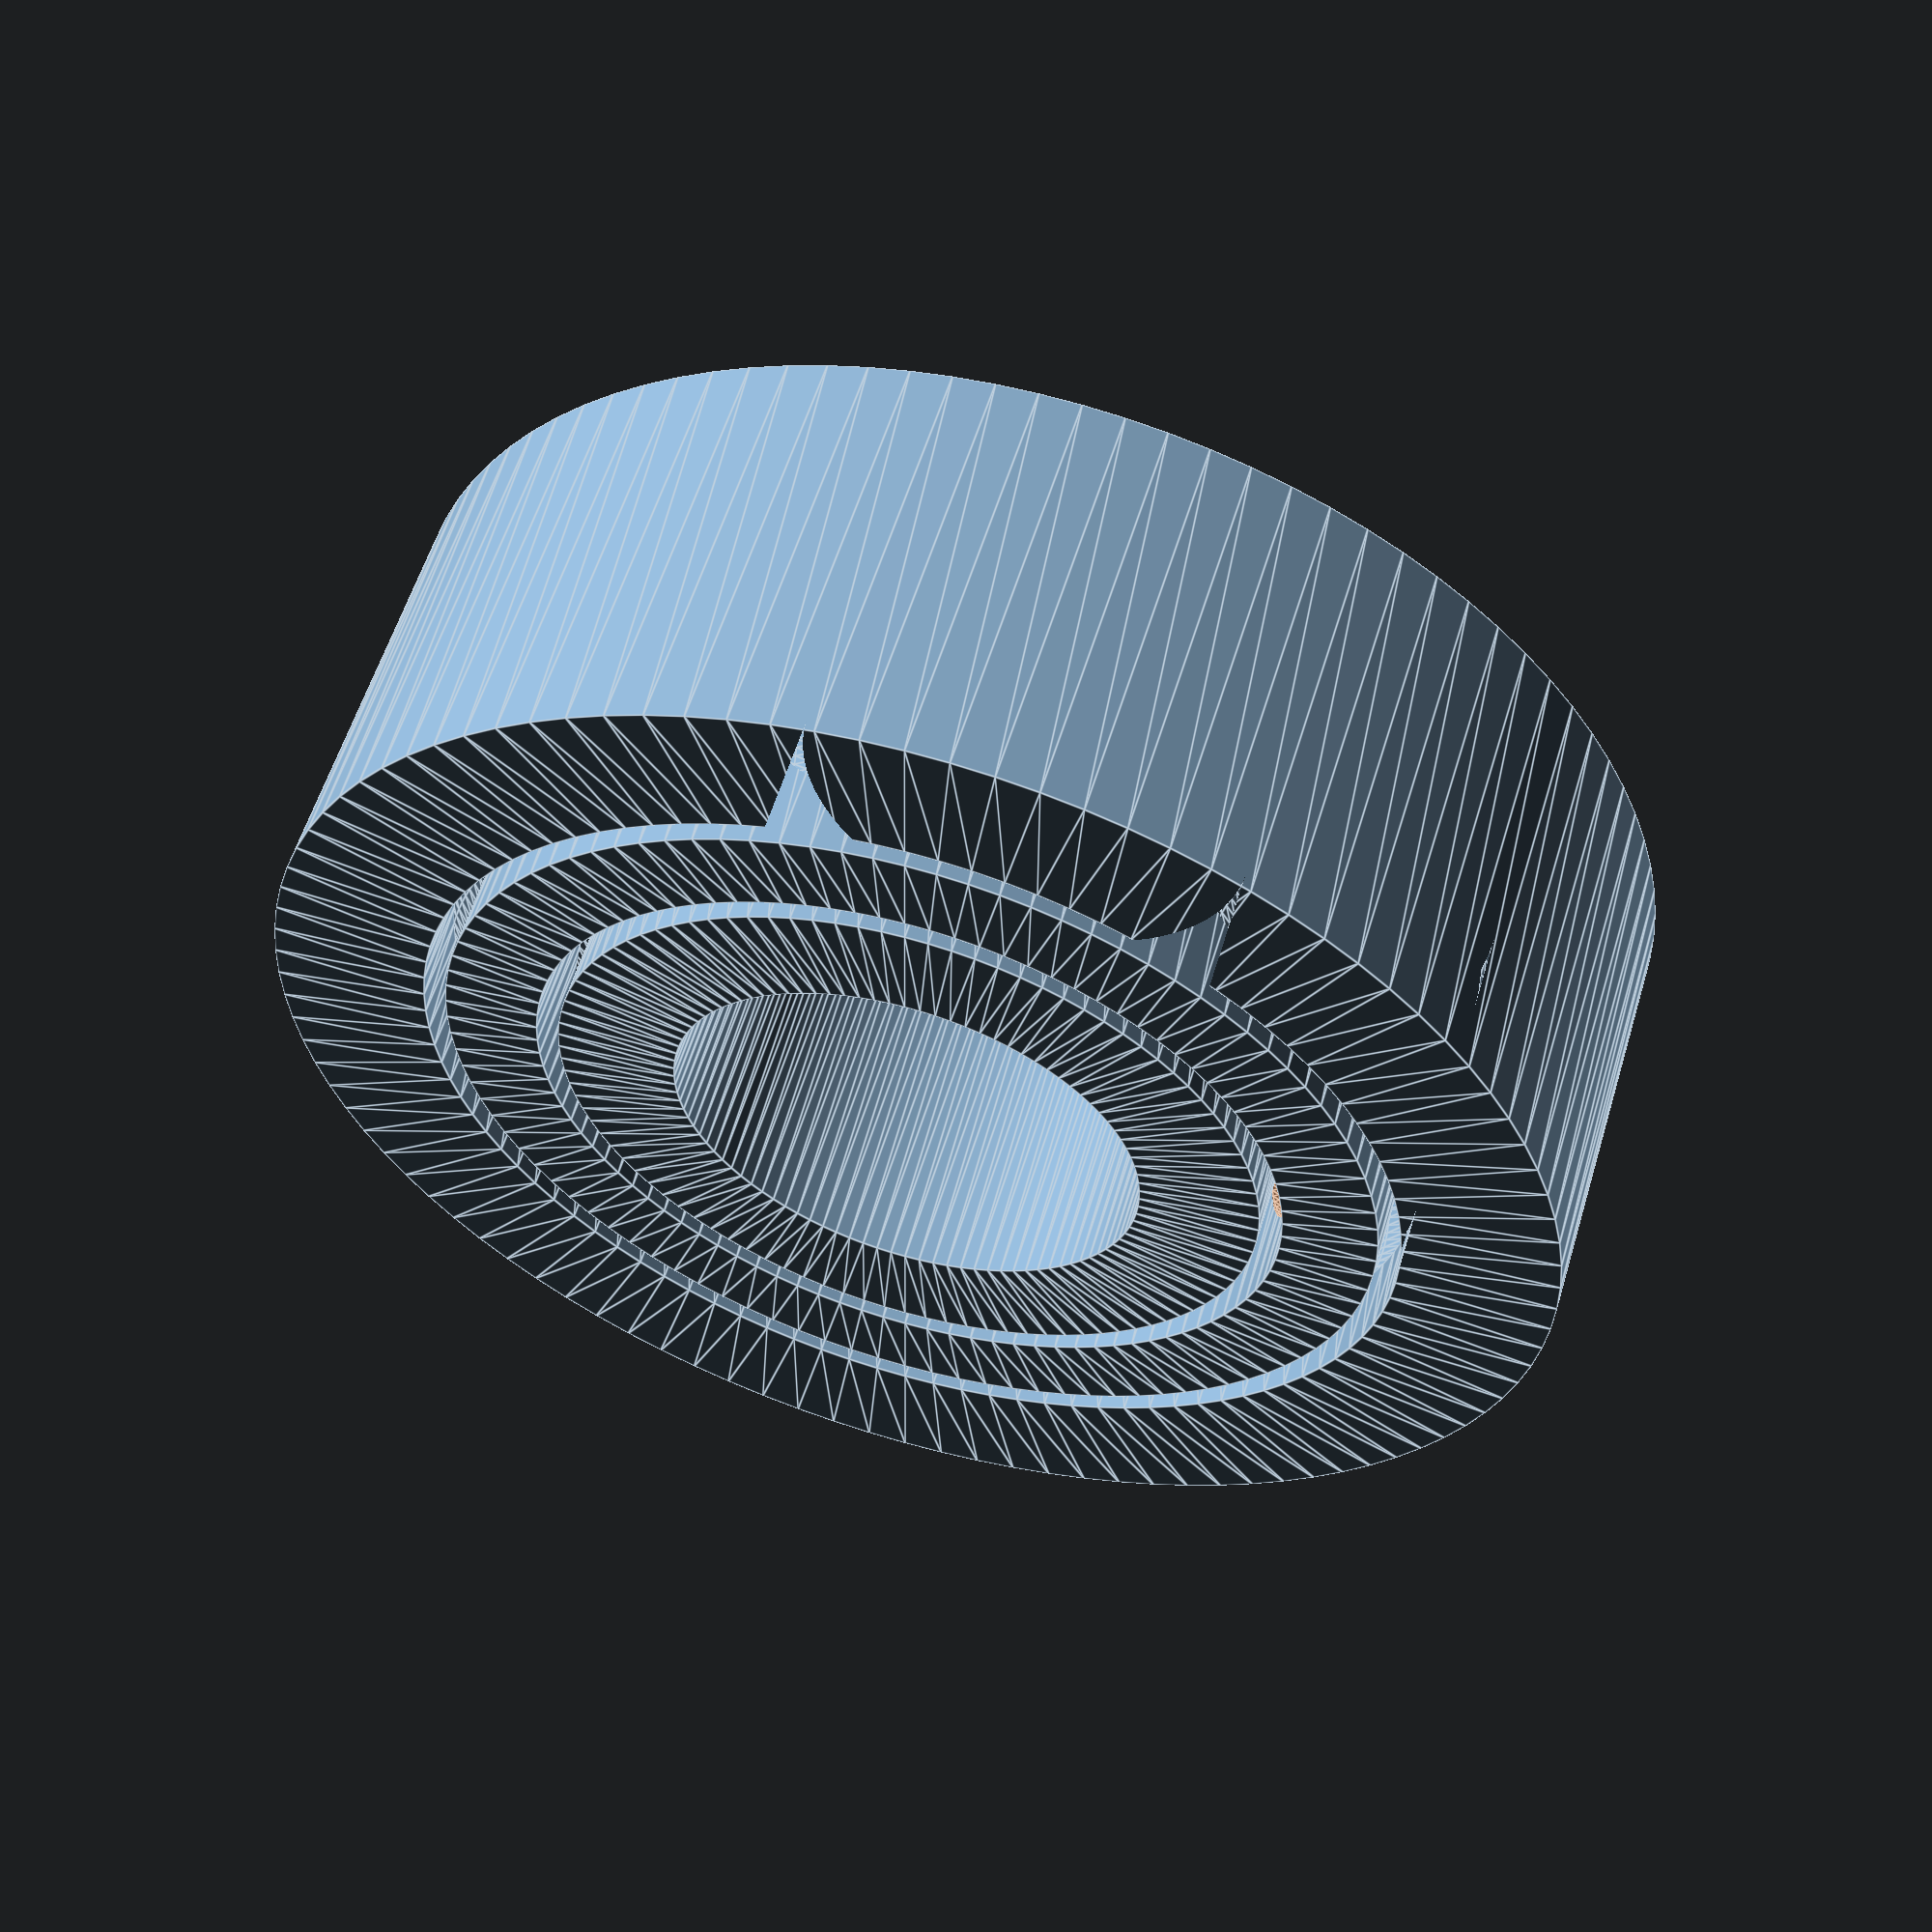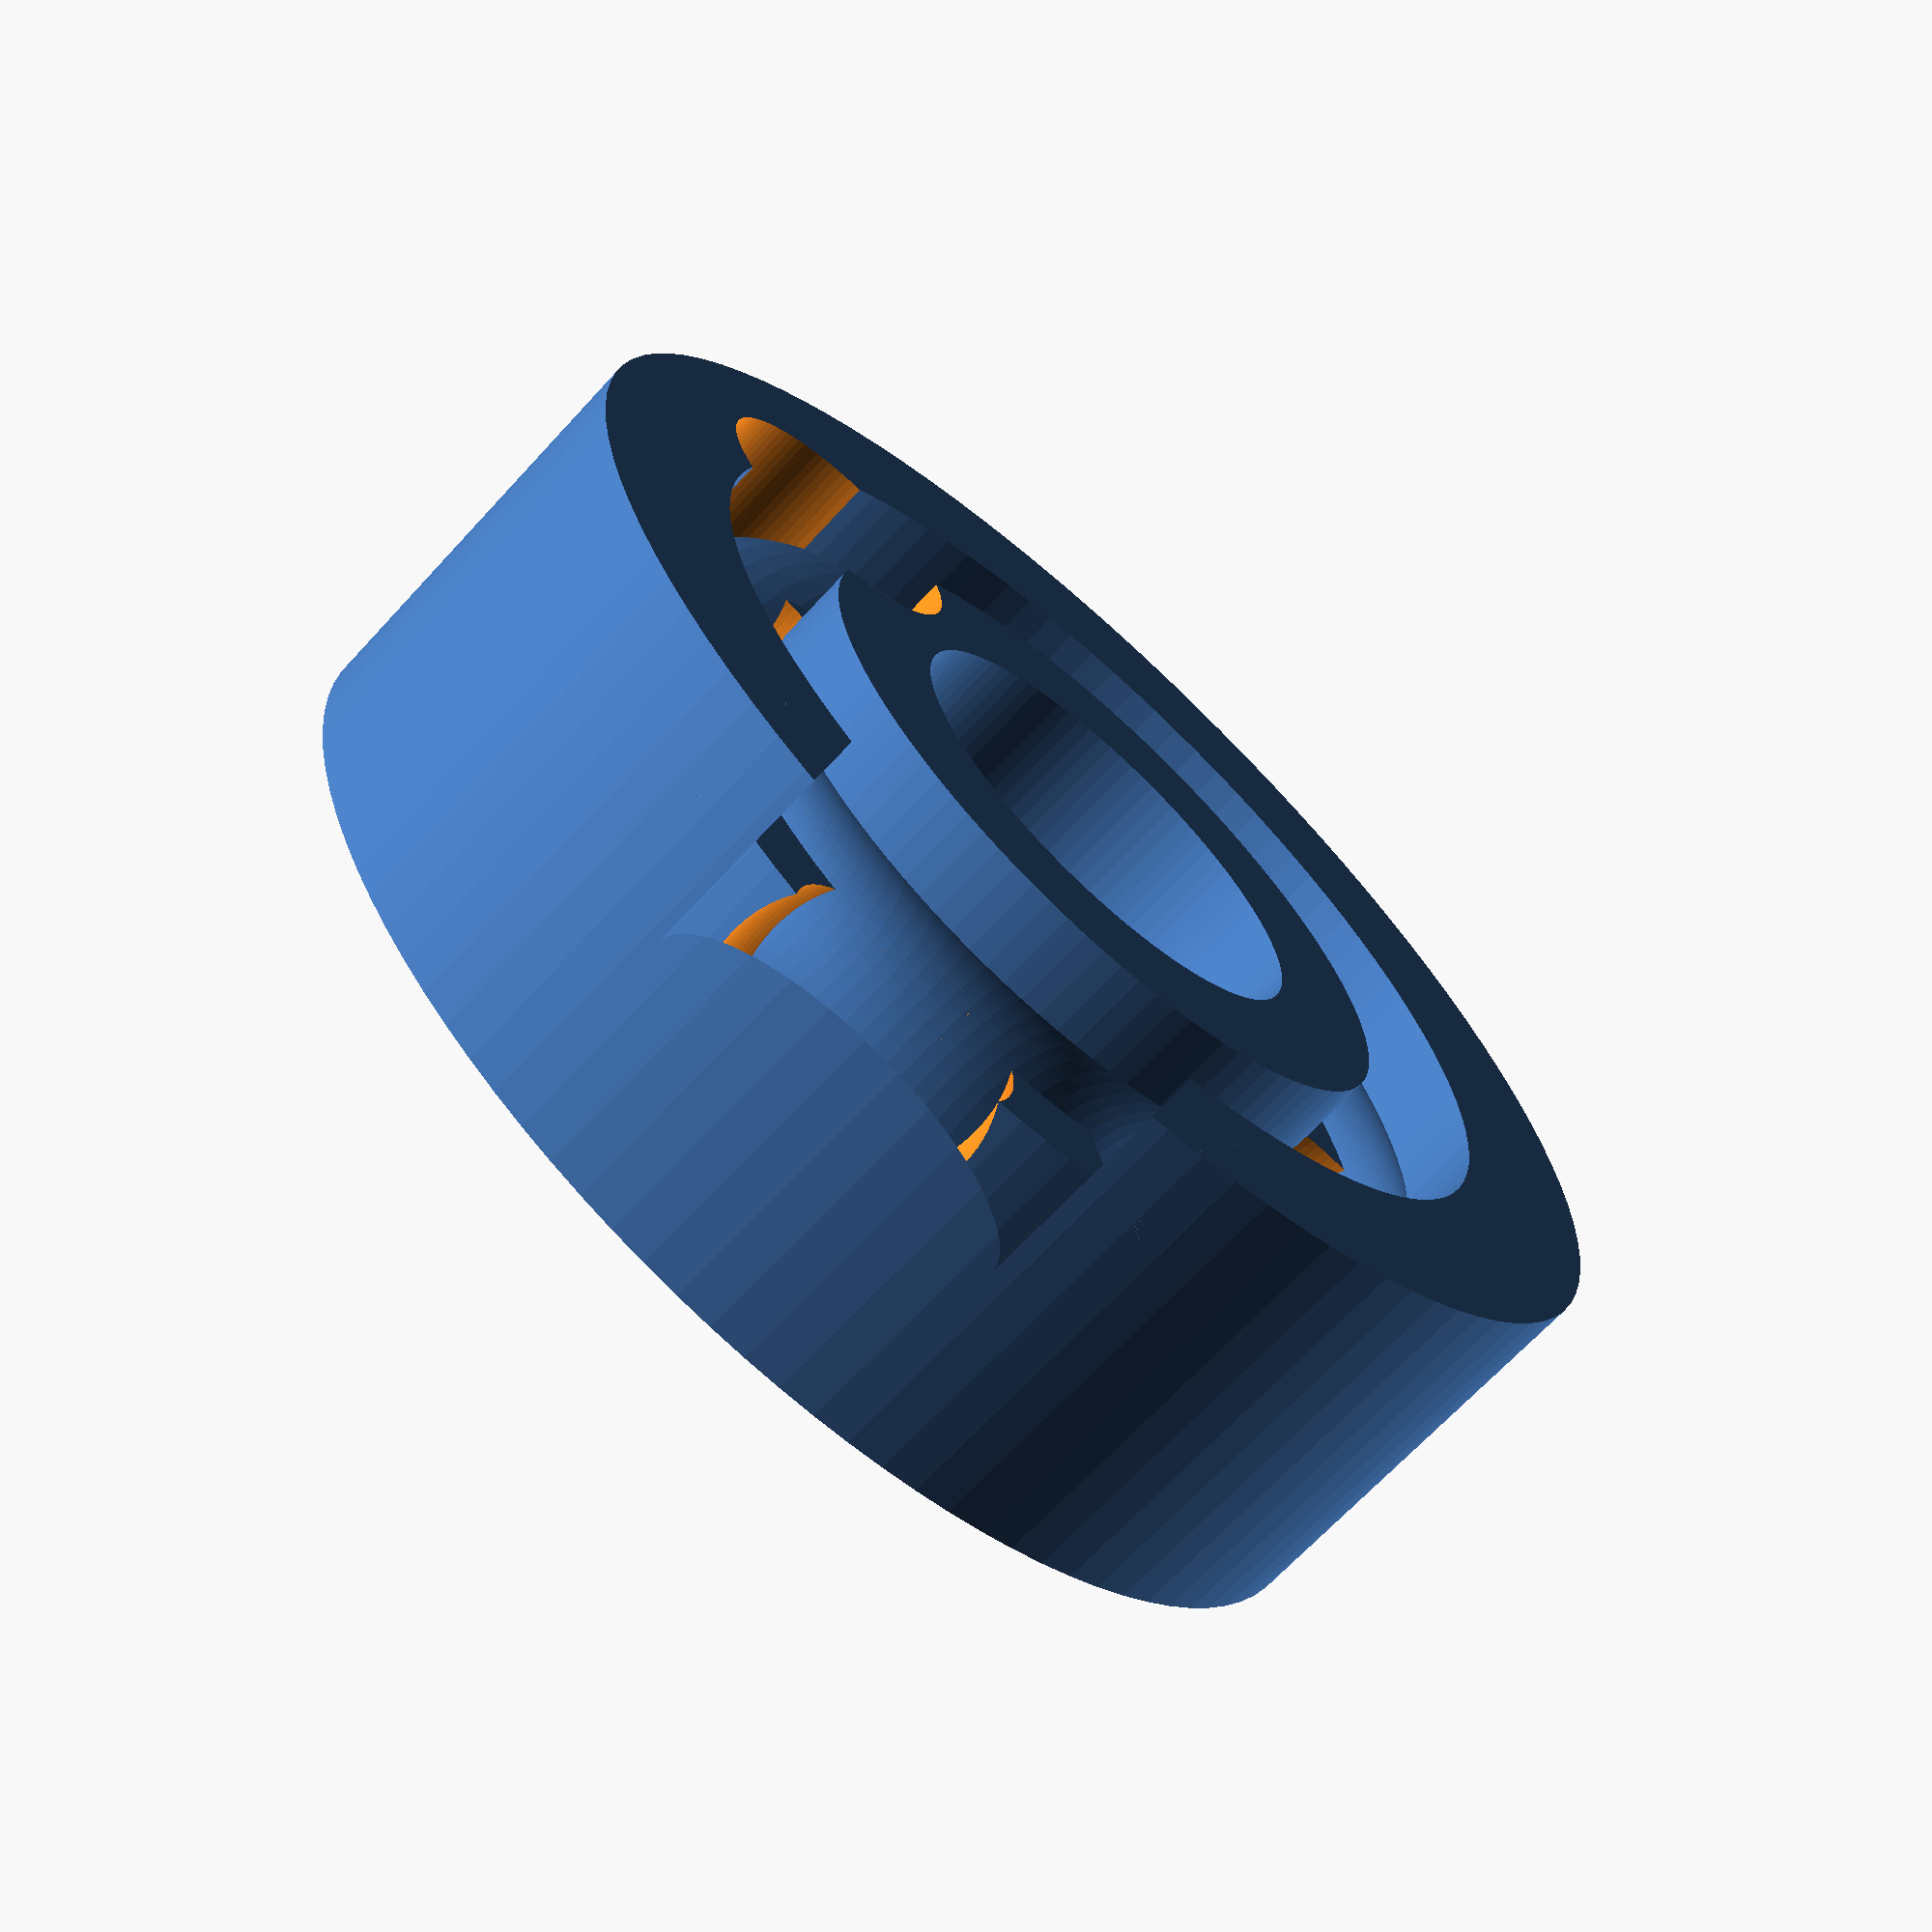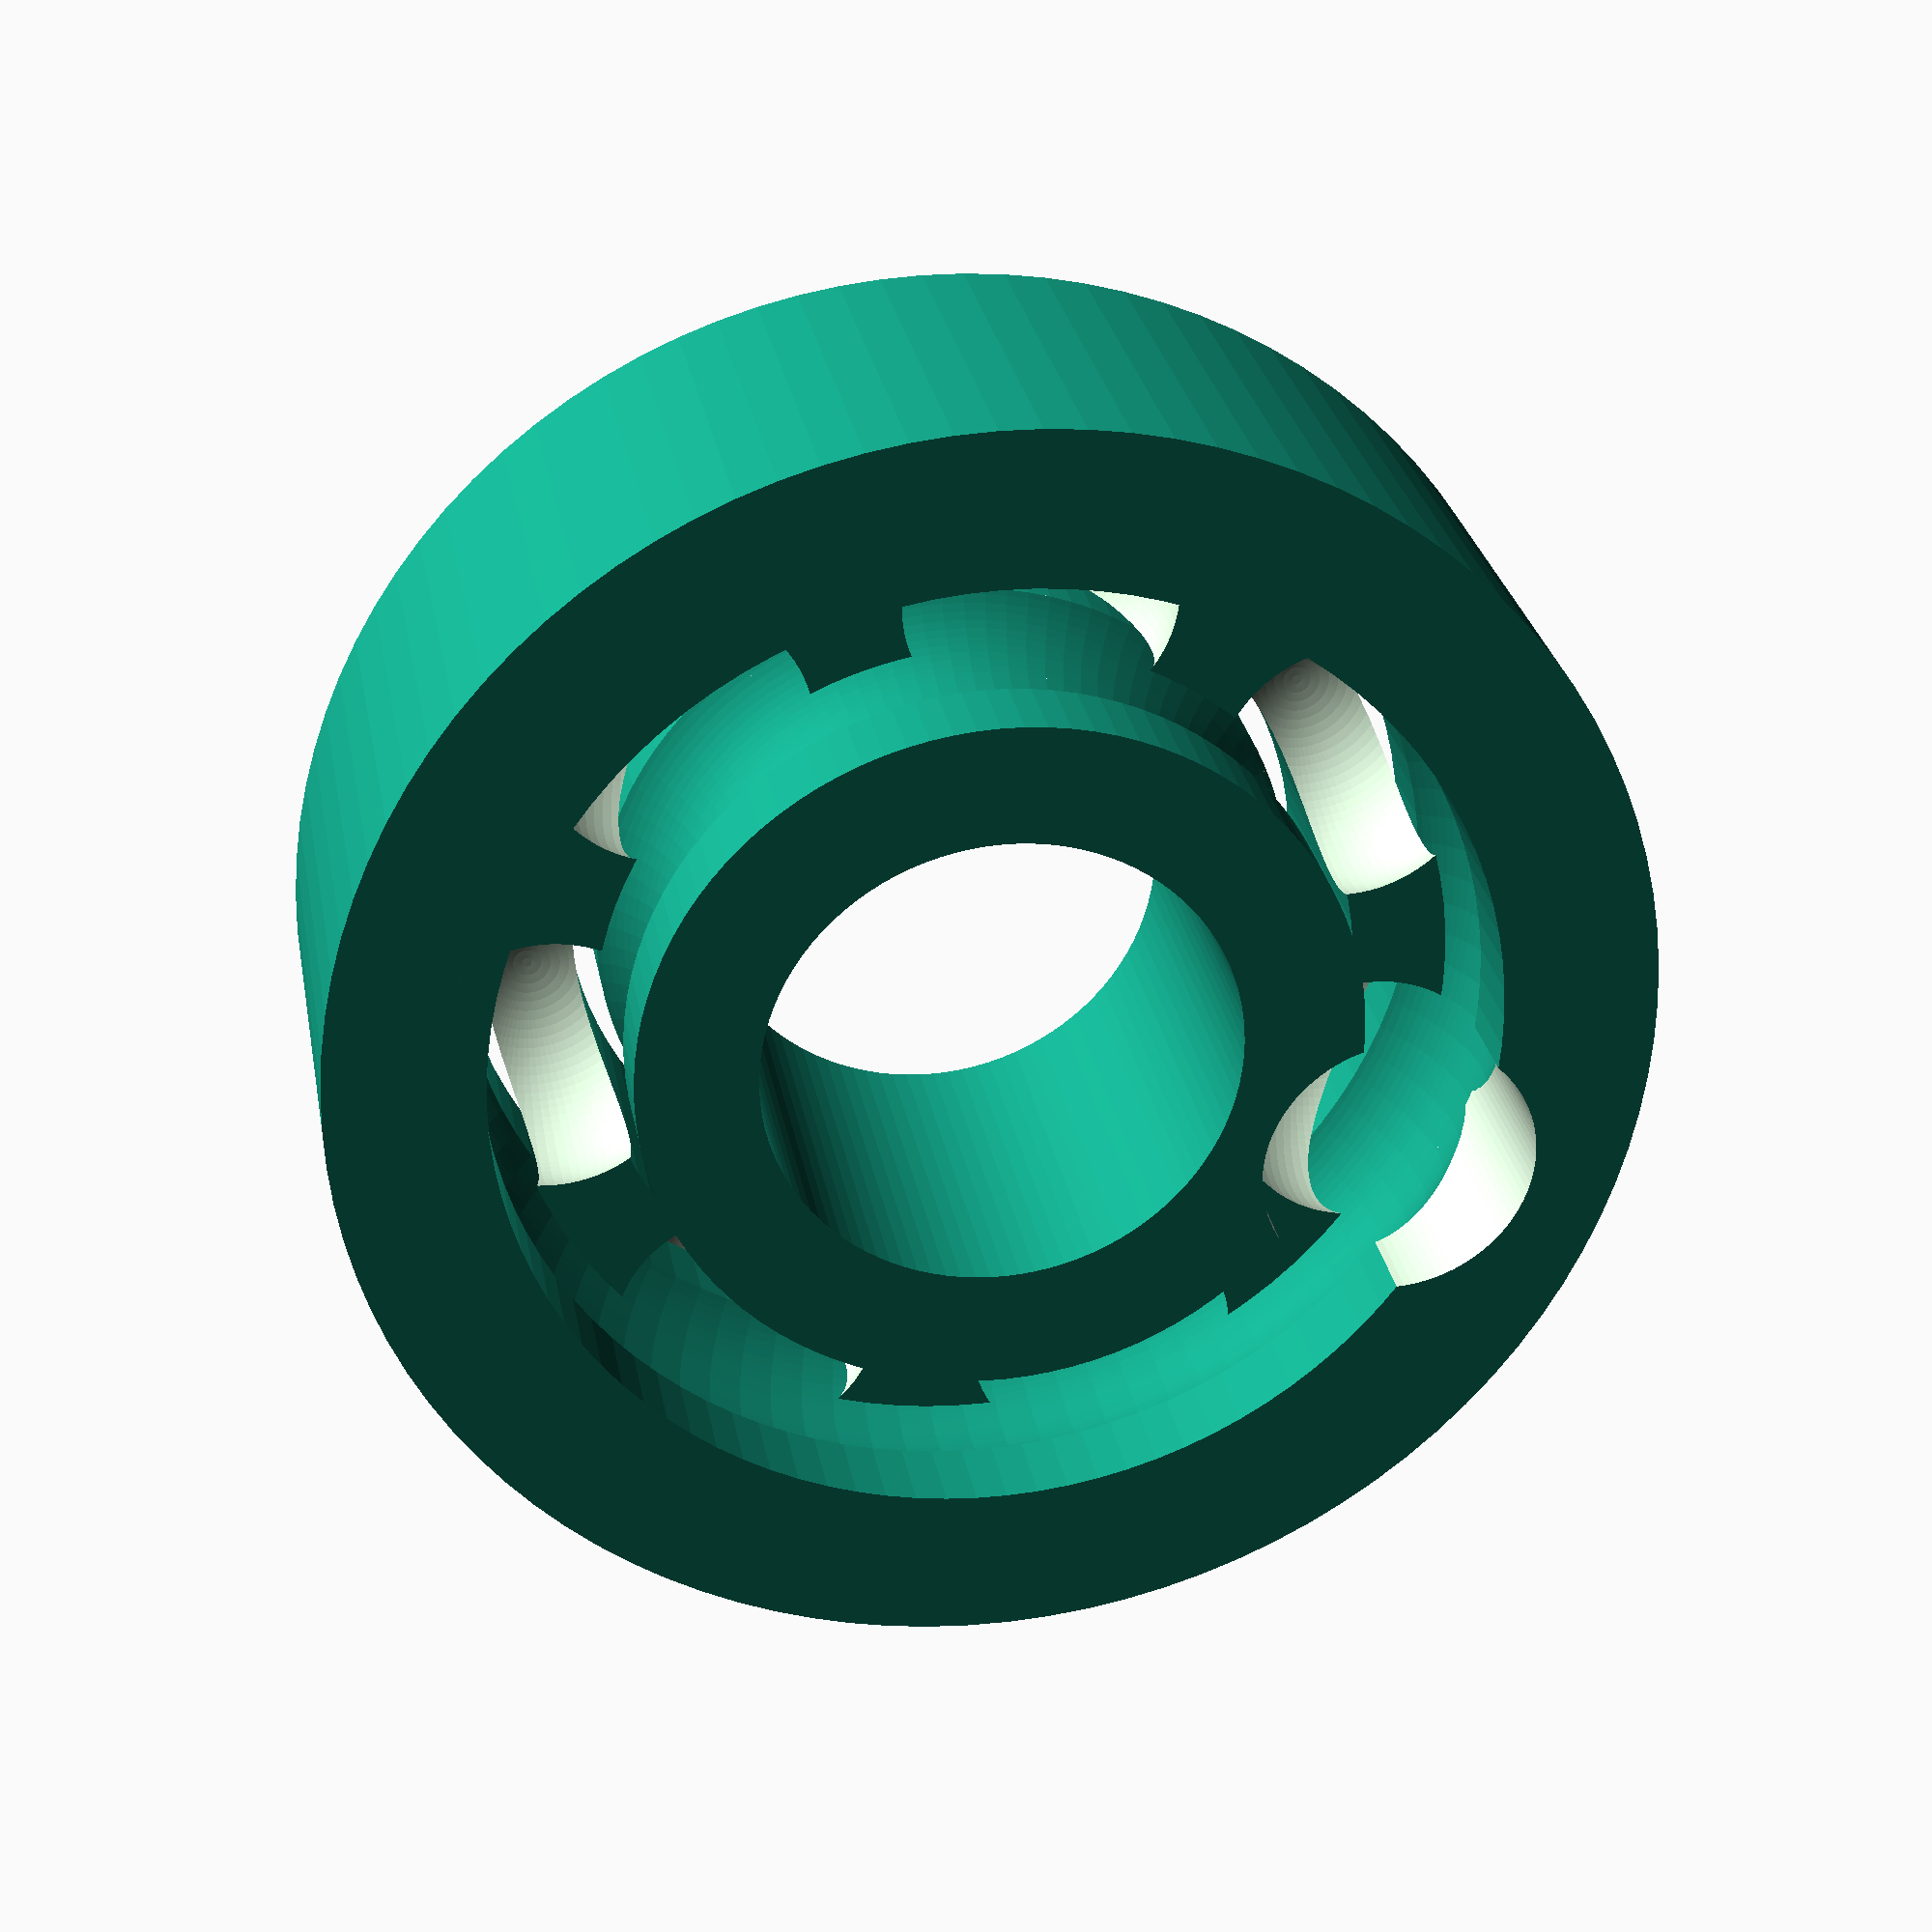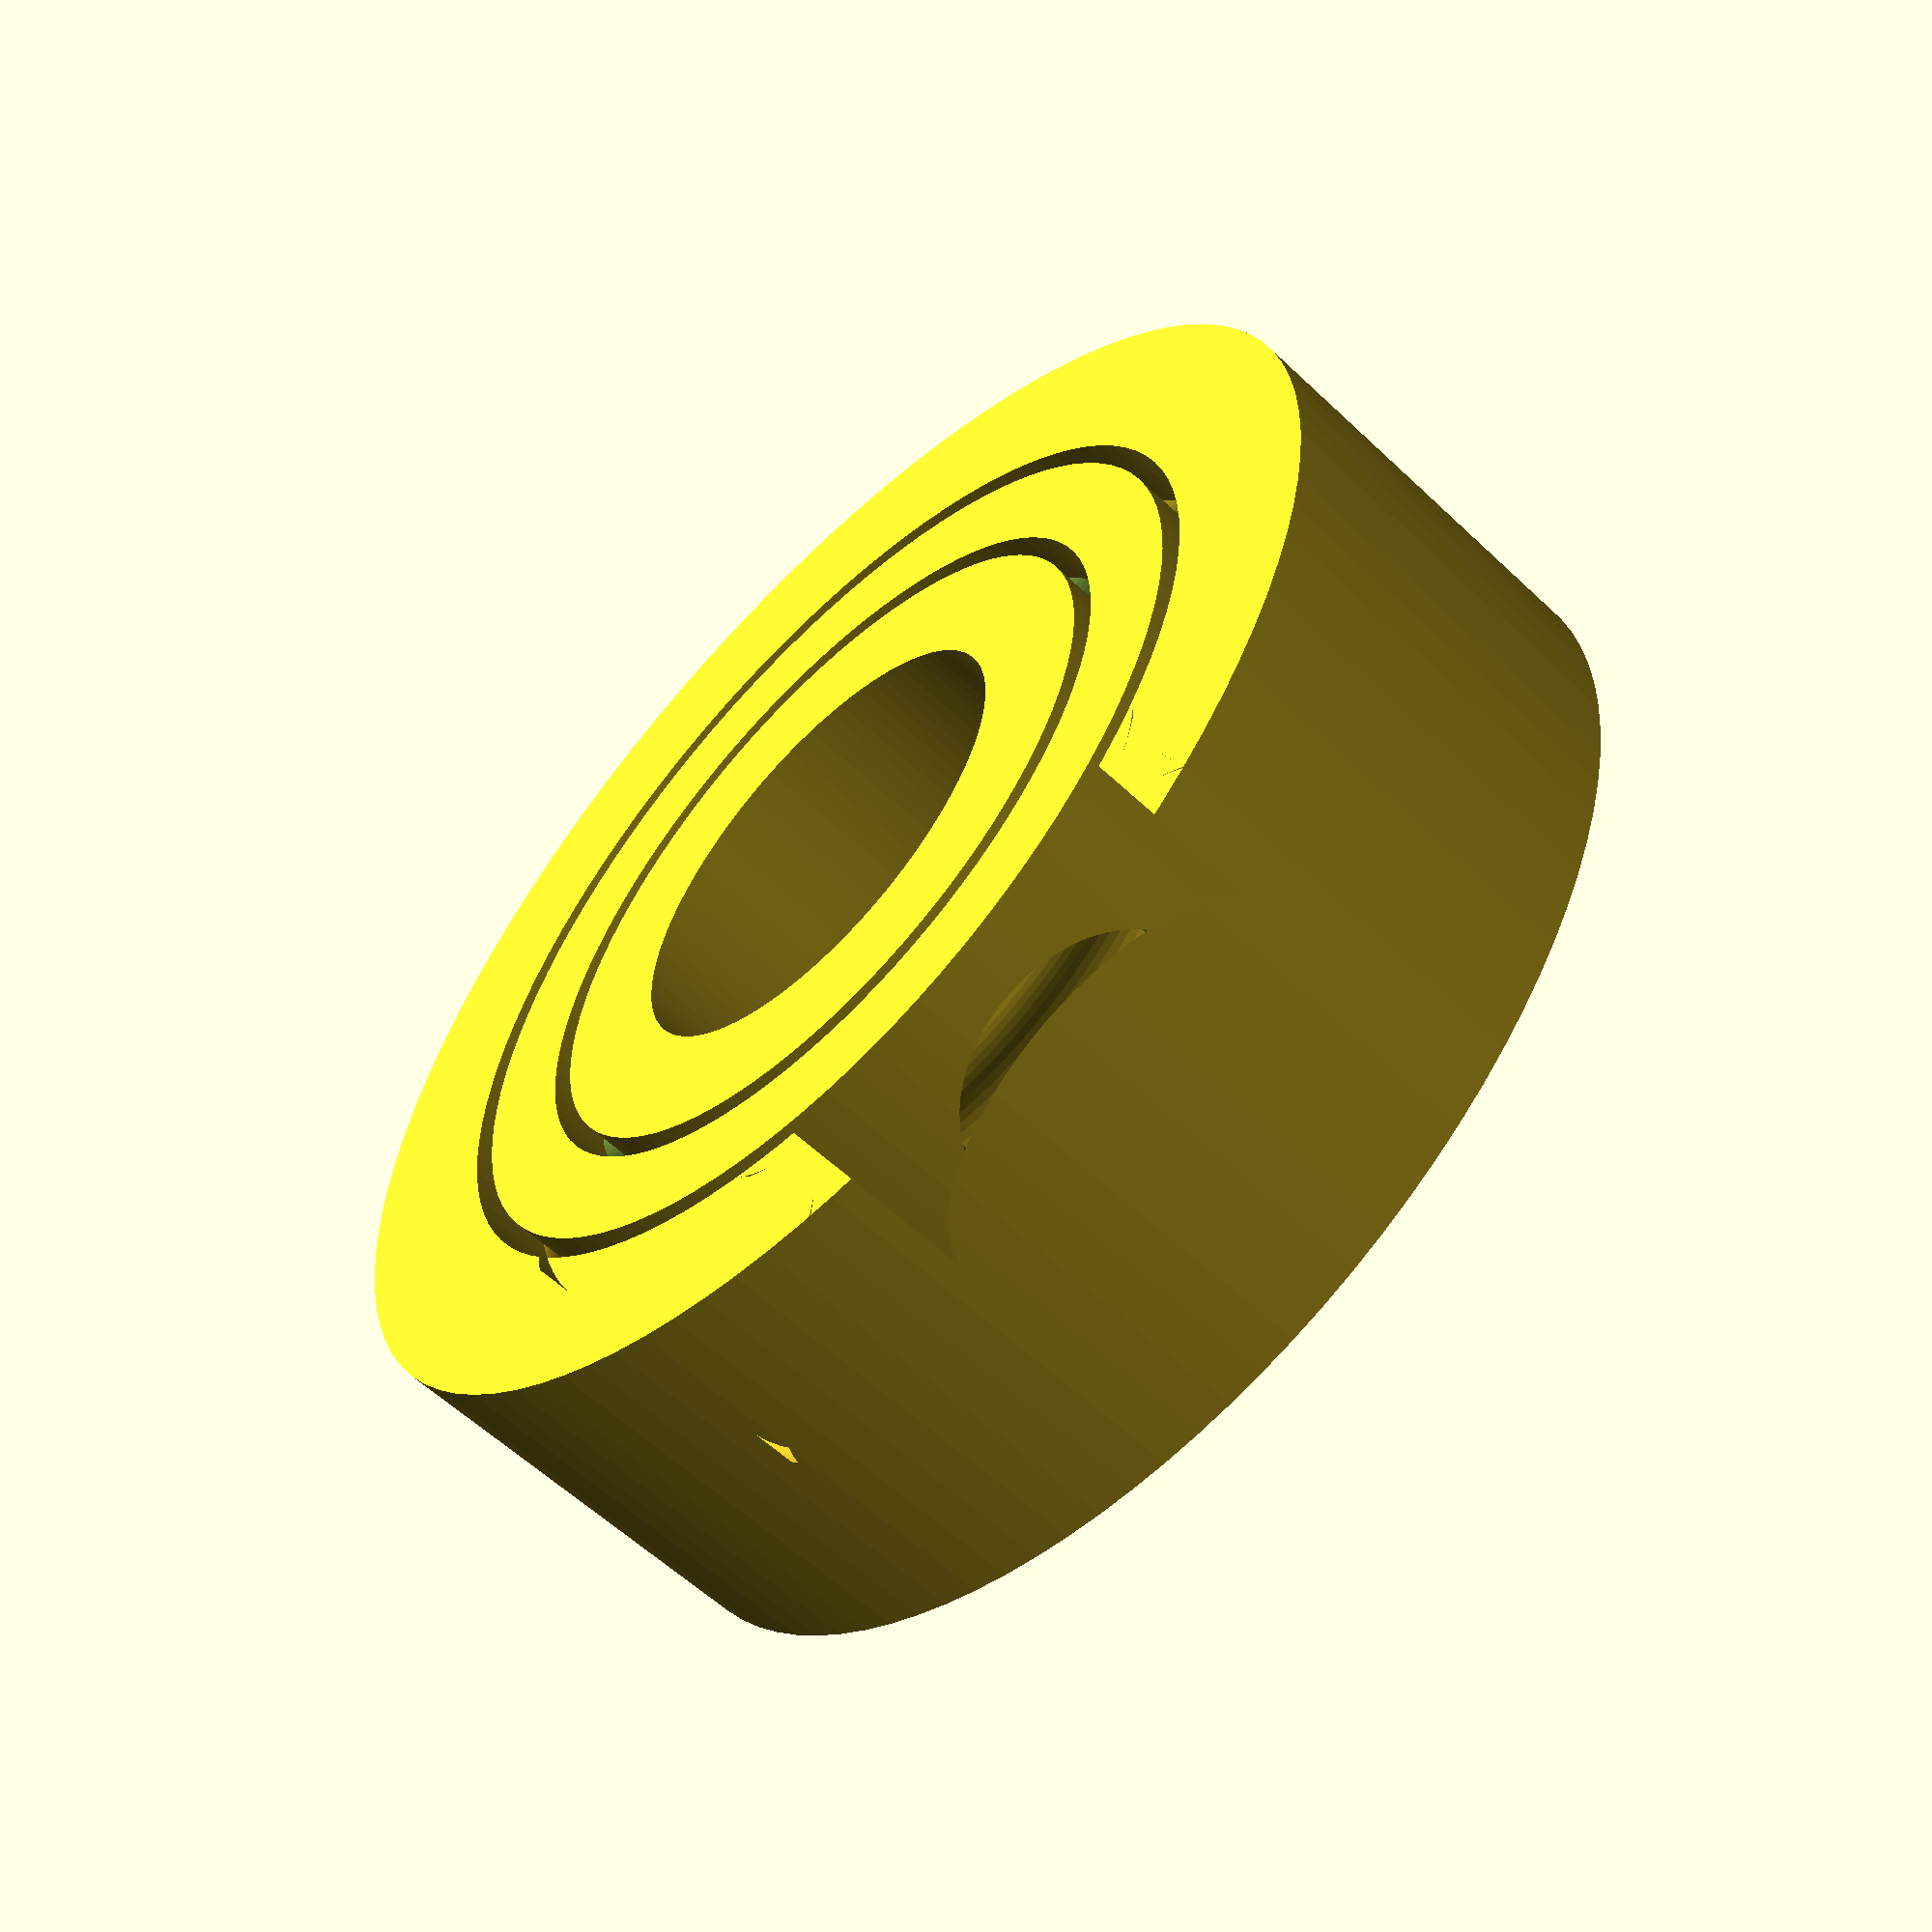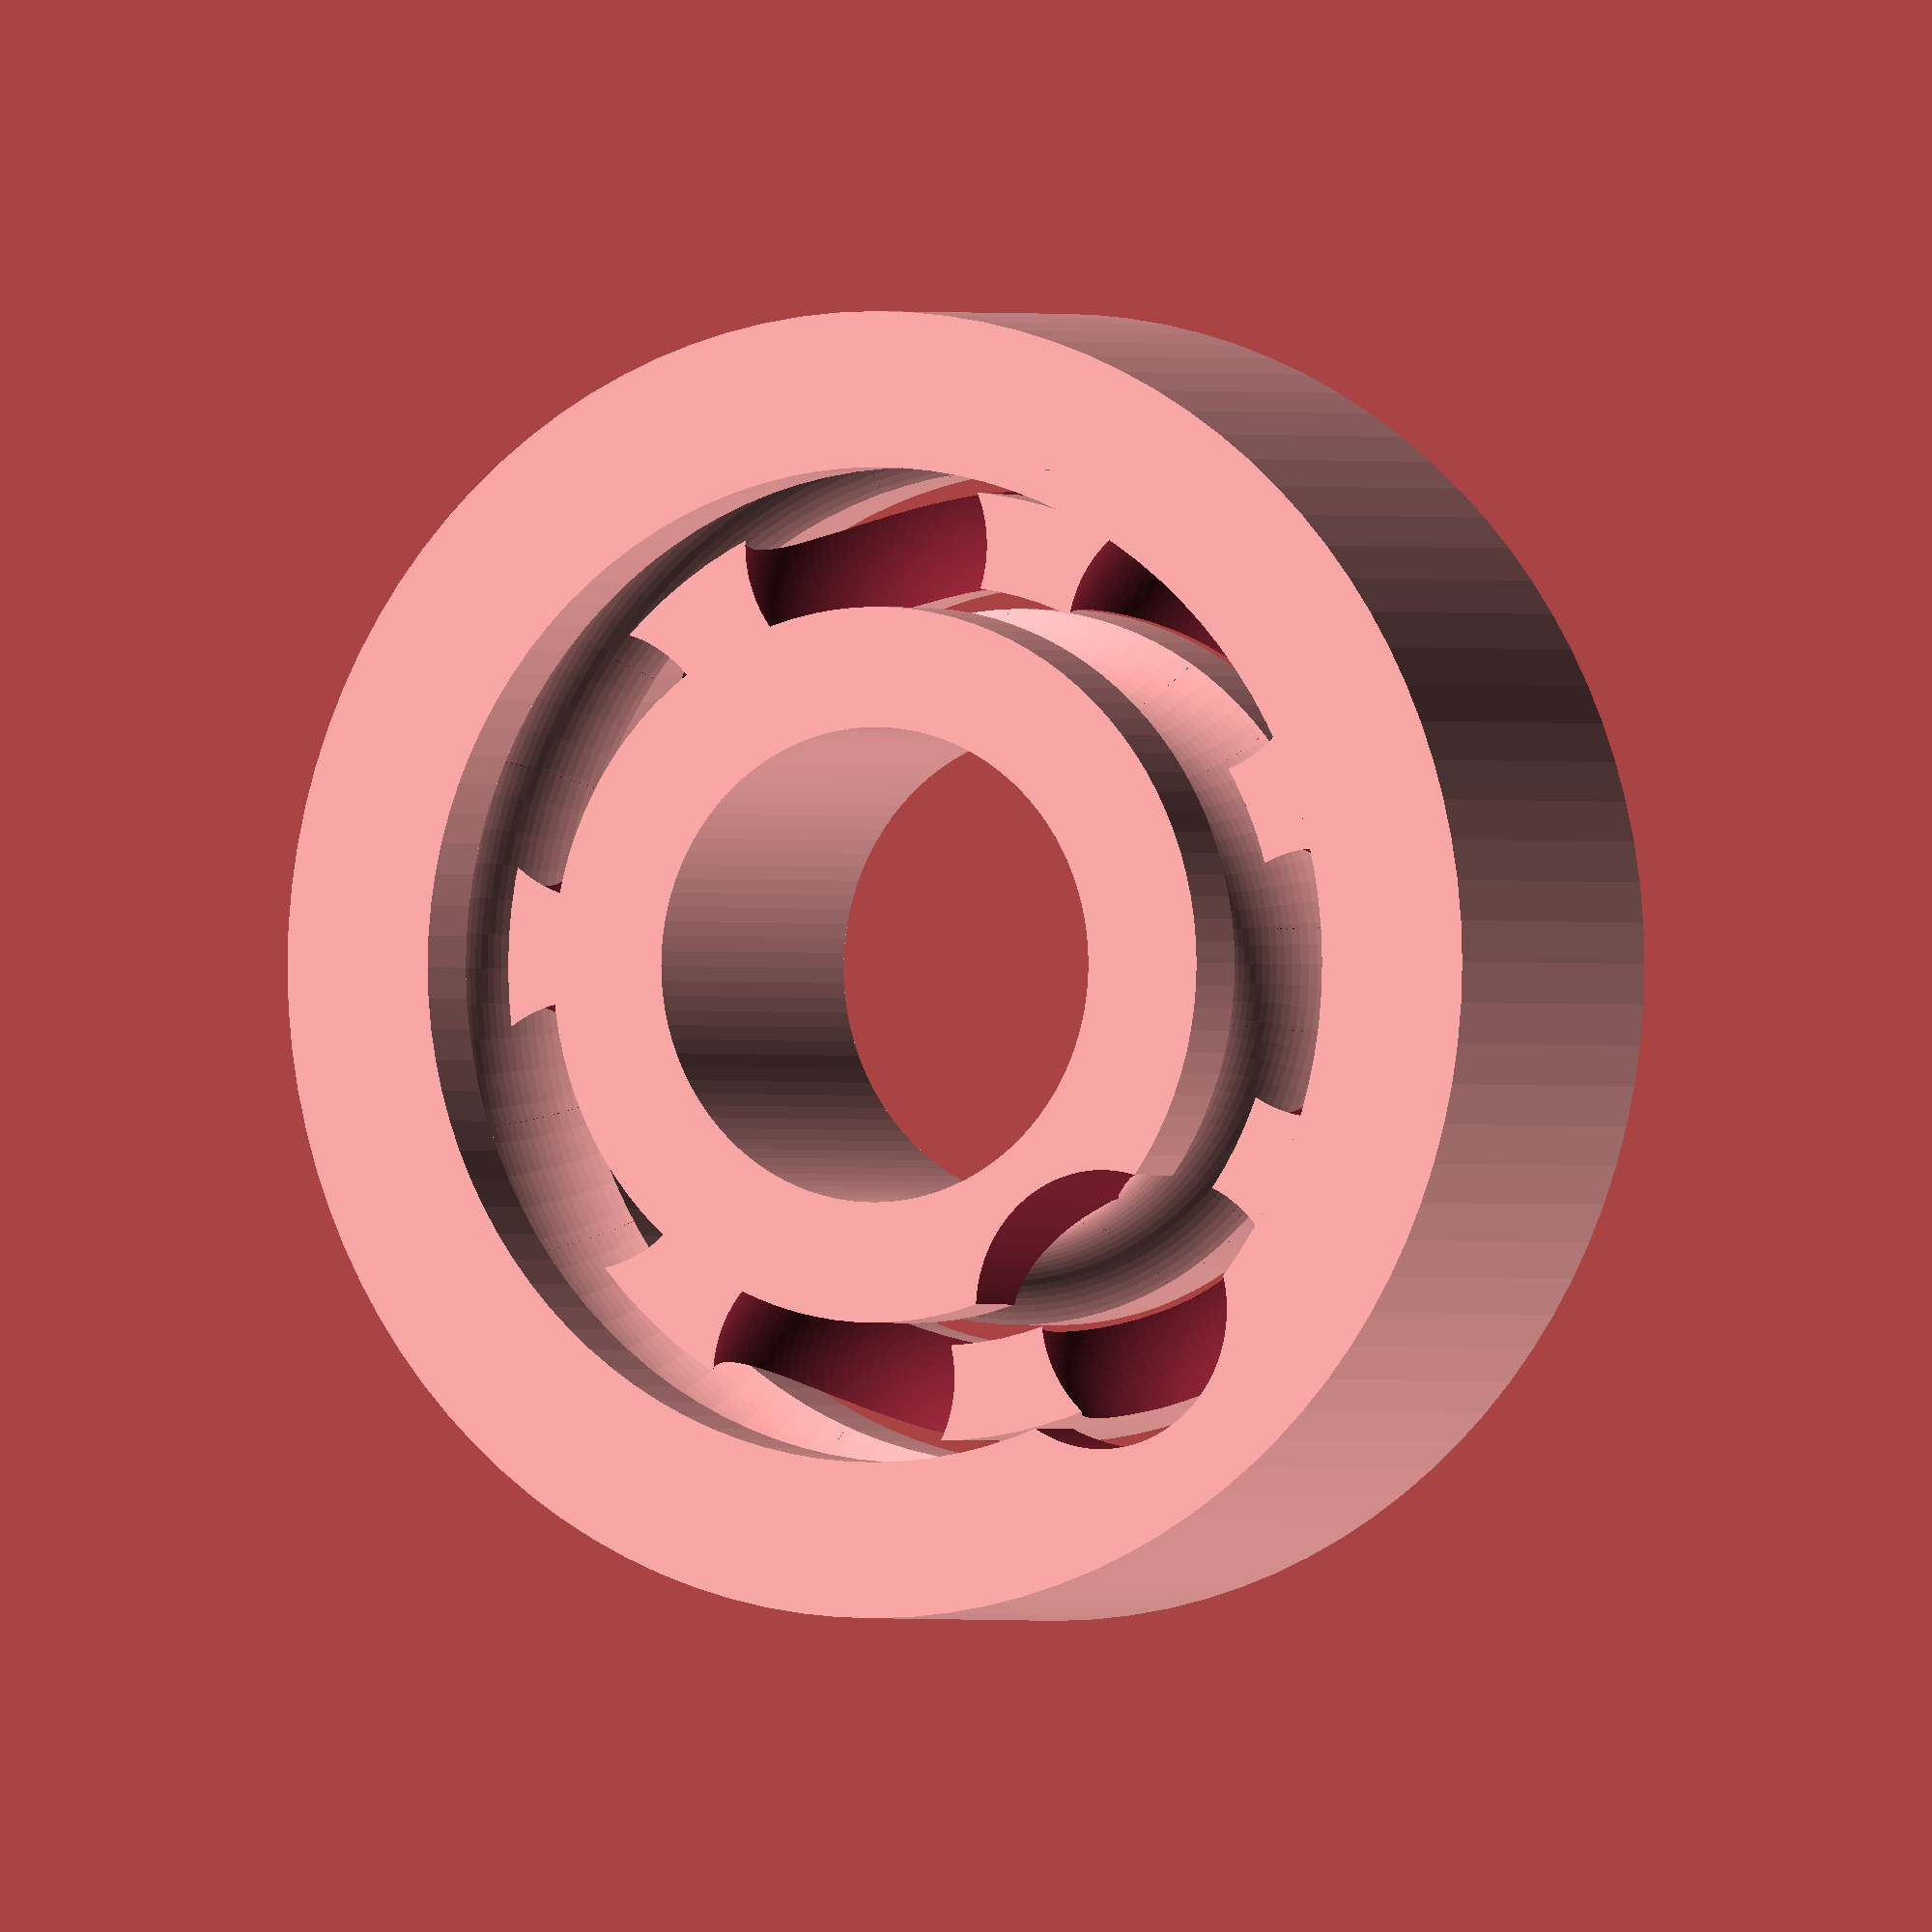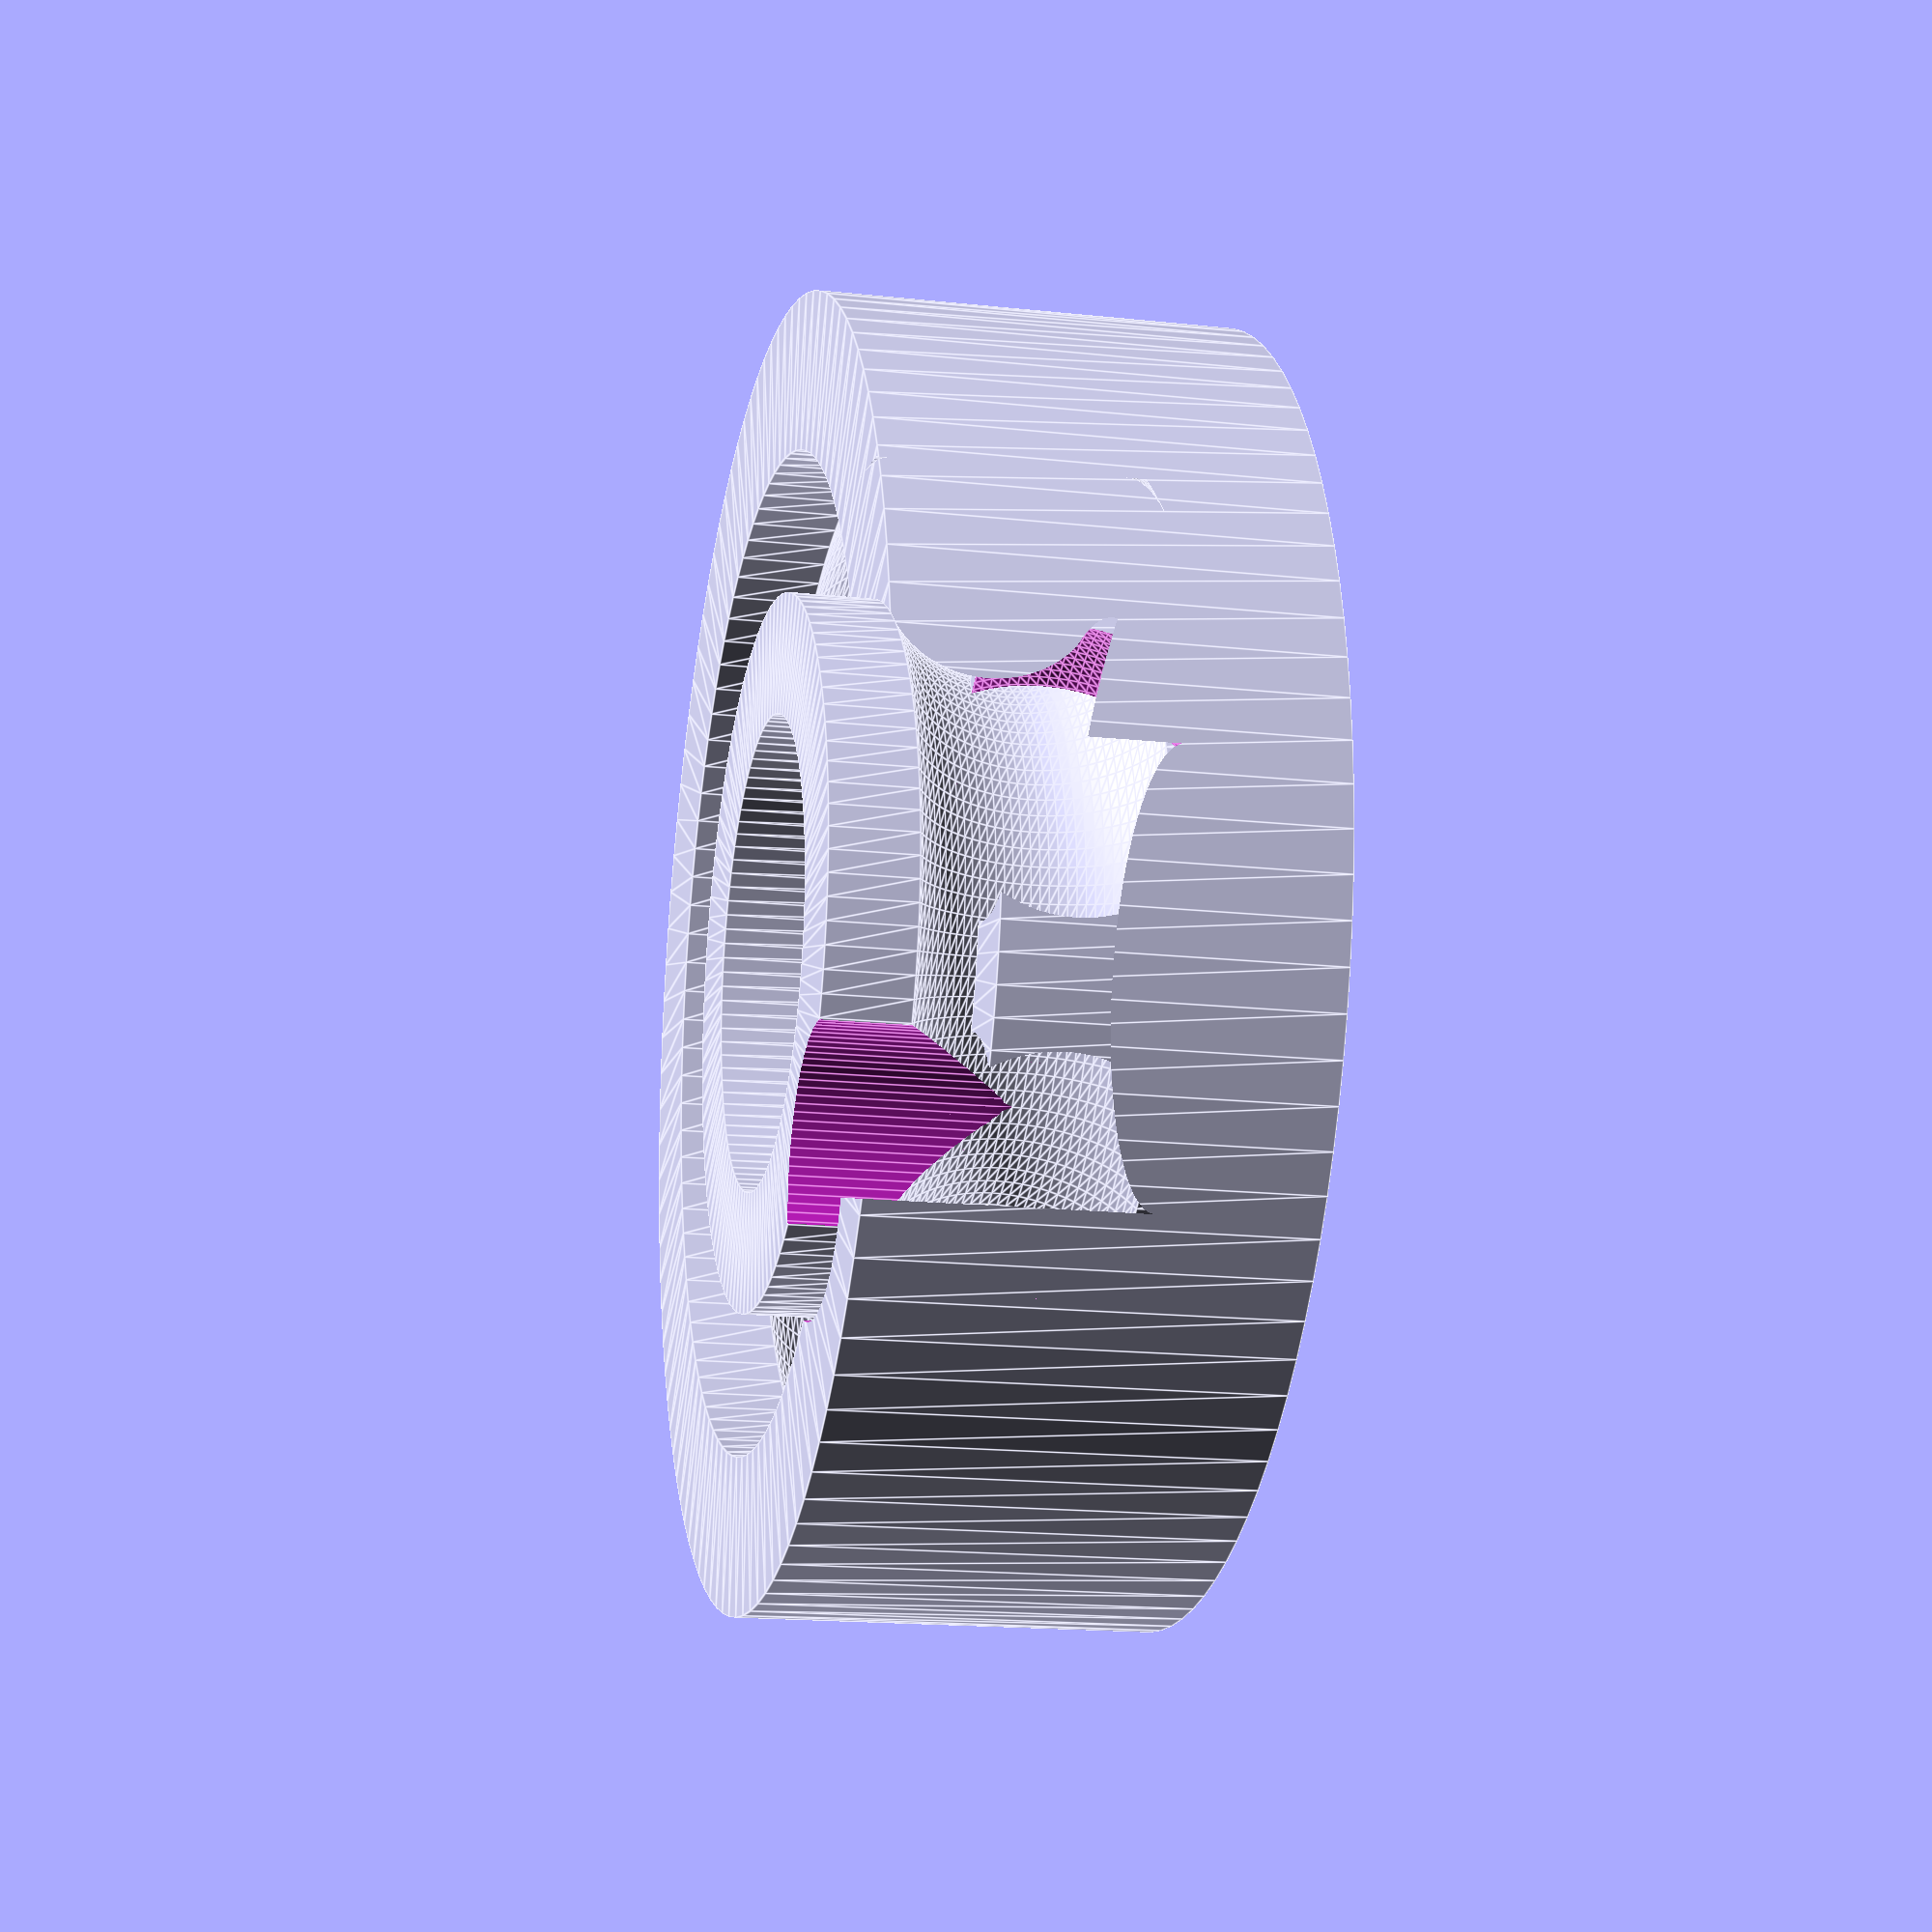
<openscad>
// Dimensions for inner features
shaft_rad              = 4;
bearing_section_height = 7;
inner_gap_rad          = 7.2;
outer_bearing_rad      = 11;

// Dimensions for the balls
ball_radius_mm         = 2.35;
ball_count             = 7;
carrier_ring_rad       = 1.6;
ball_insert_clearance  = 0.2;

// Resolution for circle approximations
fn                     = 100;

// Return a 3D coordinate given an angle and a radius,
// with z coordinate centered to ball section height.
function circle_point(theta, radius_val, section_height) =
  [radius_val * cos(theta),
   radius_val * sin(theta),
   section_height / 2];

module ball_bearing(shaft_rad        = shaft_rad,
                    gap_rad          = inner_gap_rad,
                    bearing_rad      = outer_bearing_rad,
                    section_height   = bearing_section_height,
                    ball_rad         = ball_radius_mm,
                    num_balls        = ball_count,
                    ring_rad         = carrier_ring_rad,
                    fn               = fn) {

  $fn = fn;

  difference() {
    rotate_extrude(angle = 360) {
      difference() {
        union() {

          translate([shaft_rad, 0, 0])
            square([gap_rad - shaft_rad - (ball_rad / 2), section_height]);

          translate([gap_rad + (ball_rad / 2), 0, 0])
            square([bearing_rad - gap_rad - (ball_rad / 2), section_height]);
        }

        translate([gap_rad, section_height / 2, 0])
          circle(ball_rad);
      }
    }

    translate([gap_rad, 0, section_height / 2])
      cylinder(h = section_height / 2 + 1, r = ball_rad);
  }

  ball_positions = [for (i = [0 : (fn / num_balls) : fn - 1])
      let (angle_deg = i * 360 / fn)
        circle_point(angle_deg, gap_rad, section_height)];

  difference() {
    rotate_extrude(angle = 360) {
      translate([gap_rad - (ring_rad / 2), 0, 0])
        square([ring_rad, section_height / 2 + 0.5 * ball_rad]);
    }

    for (idx = [0 : len(ball_positions) - 1]) {
      translate(ball_positions[idx])
        sphere(r = ball_rad + ball_insert_clearance);
    }
  }
}

ball_bearing();

</openscad>
<views>
elev=122.9 azim=147.0 roll=343.3 proj=p view=edges
elev=247.1 azim=31.8 roll=222.5 proj=p view=wireframe
elev=152.1 azim=201.0 roll=190.1 proj=p view=wireframe
elev=237.5 azim=345.9 roll=314.6 proj=p view=wireframe
elev=180.4 azim=233.9 roll=154.0 proj=o view=solid
elev=17.0 azim=44.4 roll=77.7 proj=p view=edges
</views>
